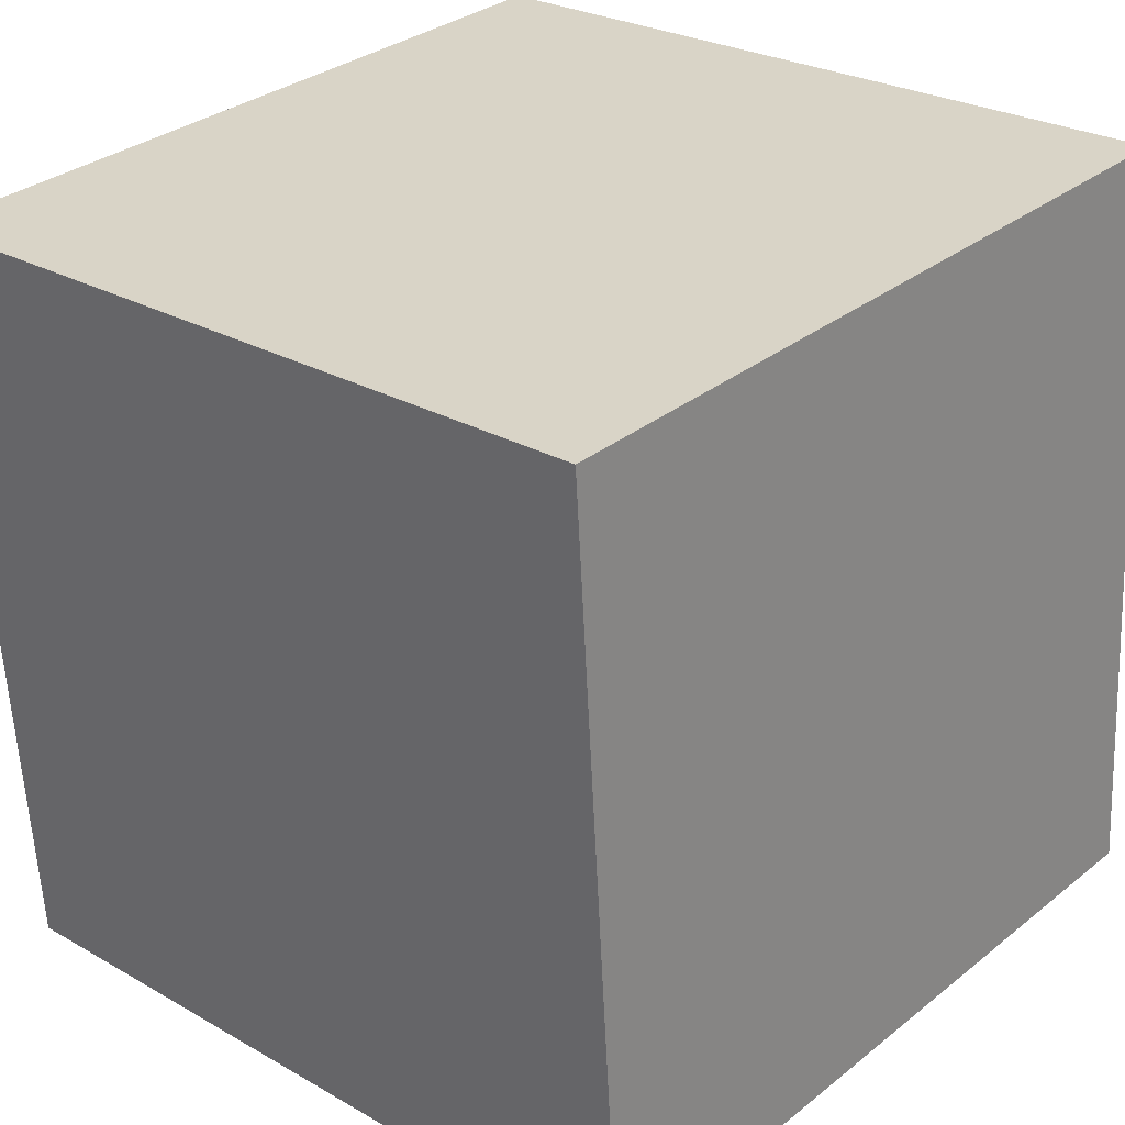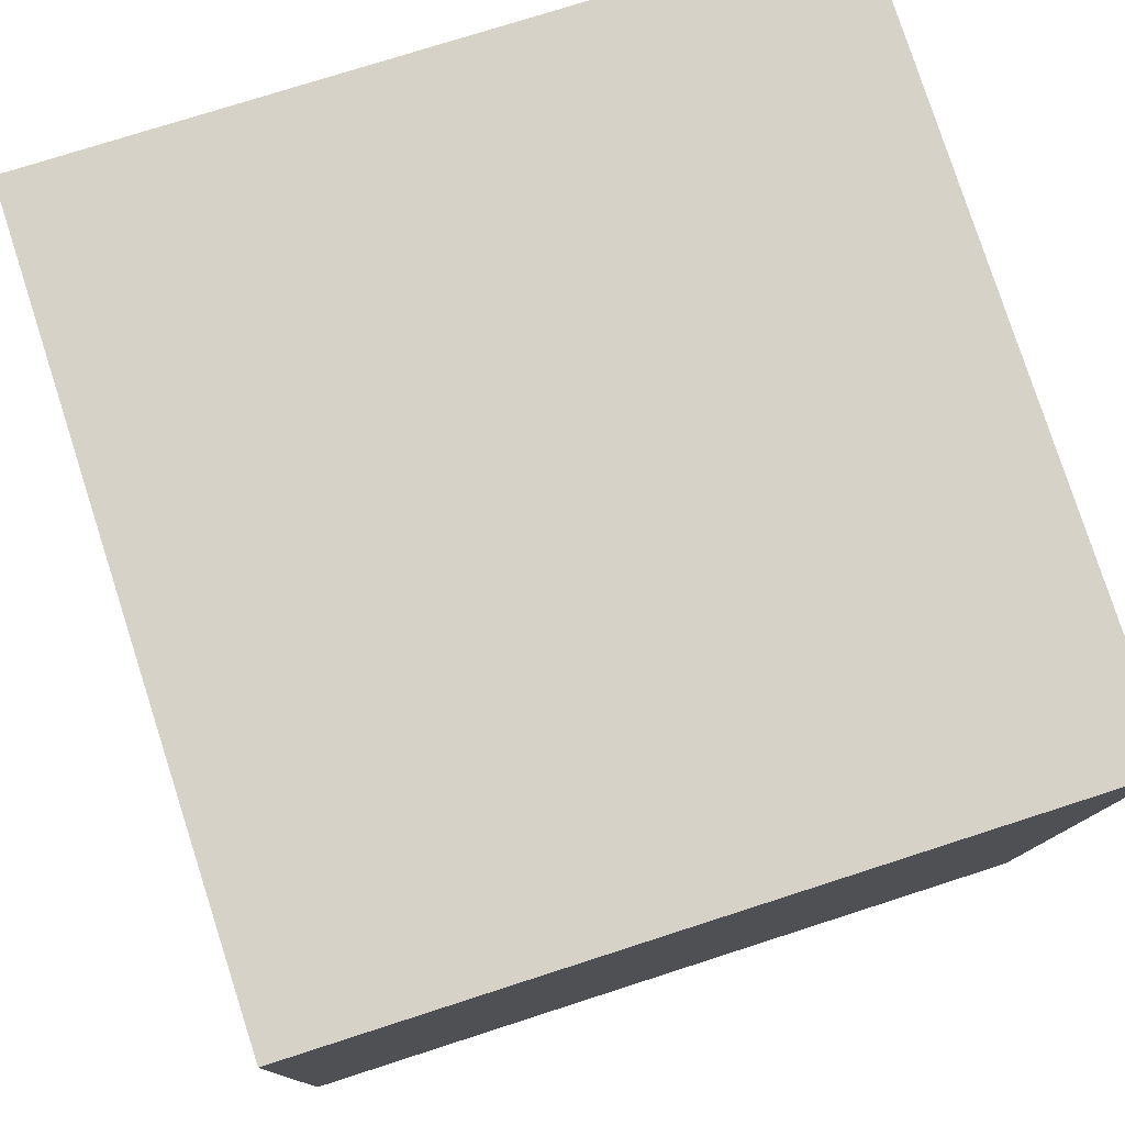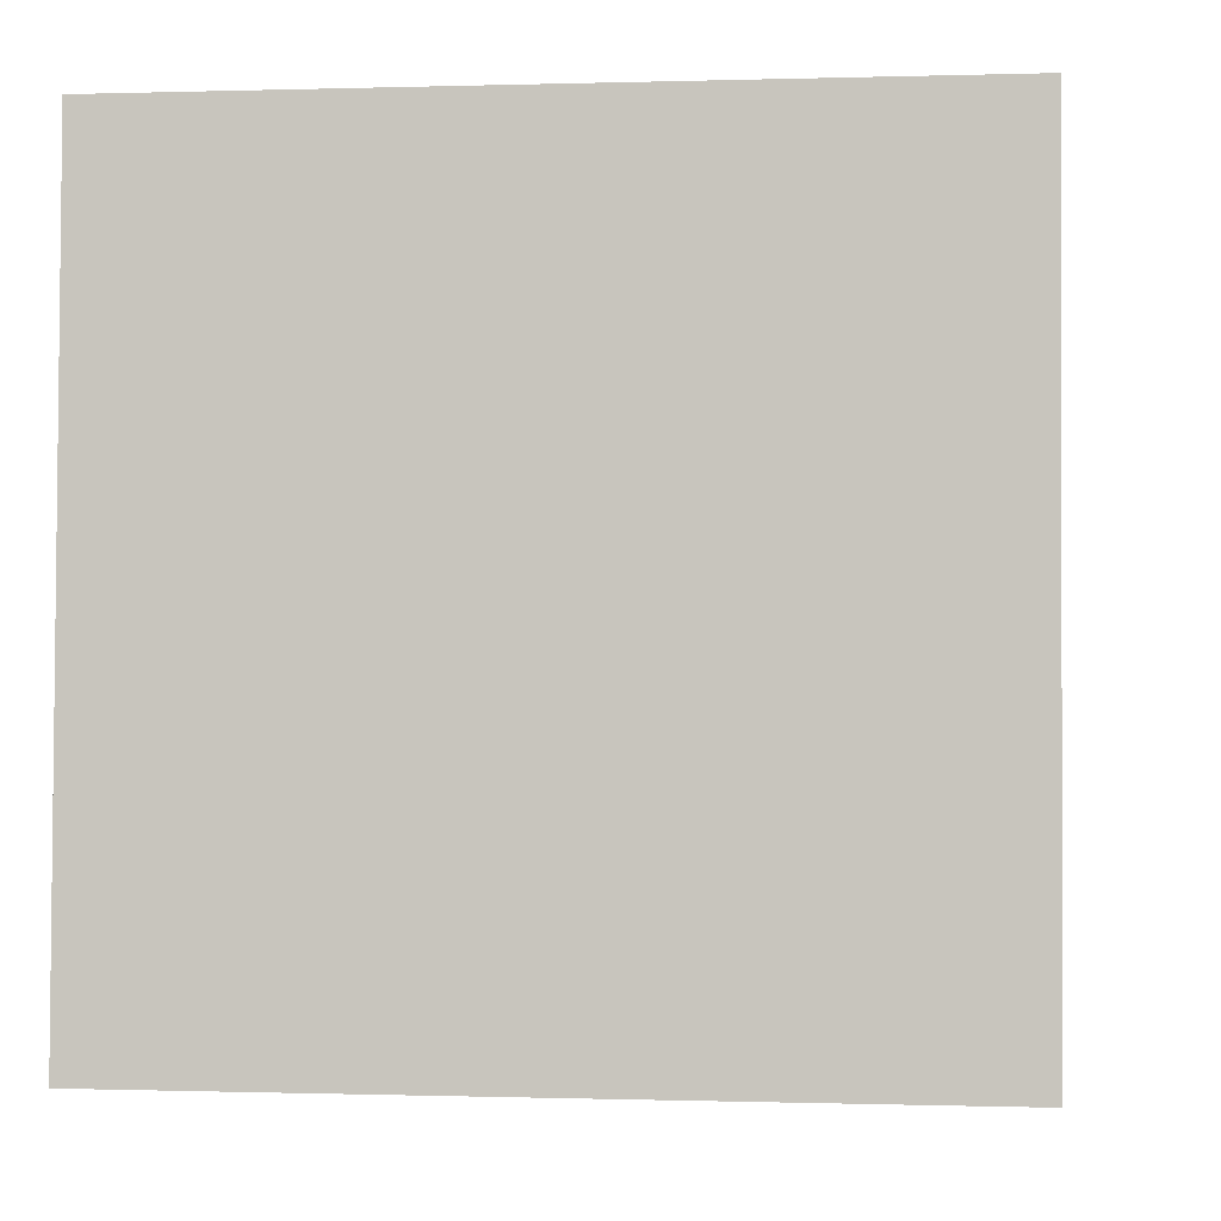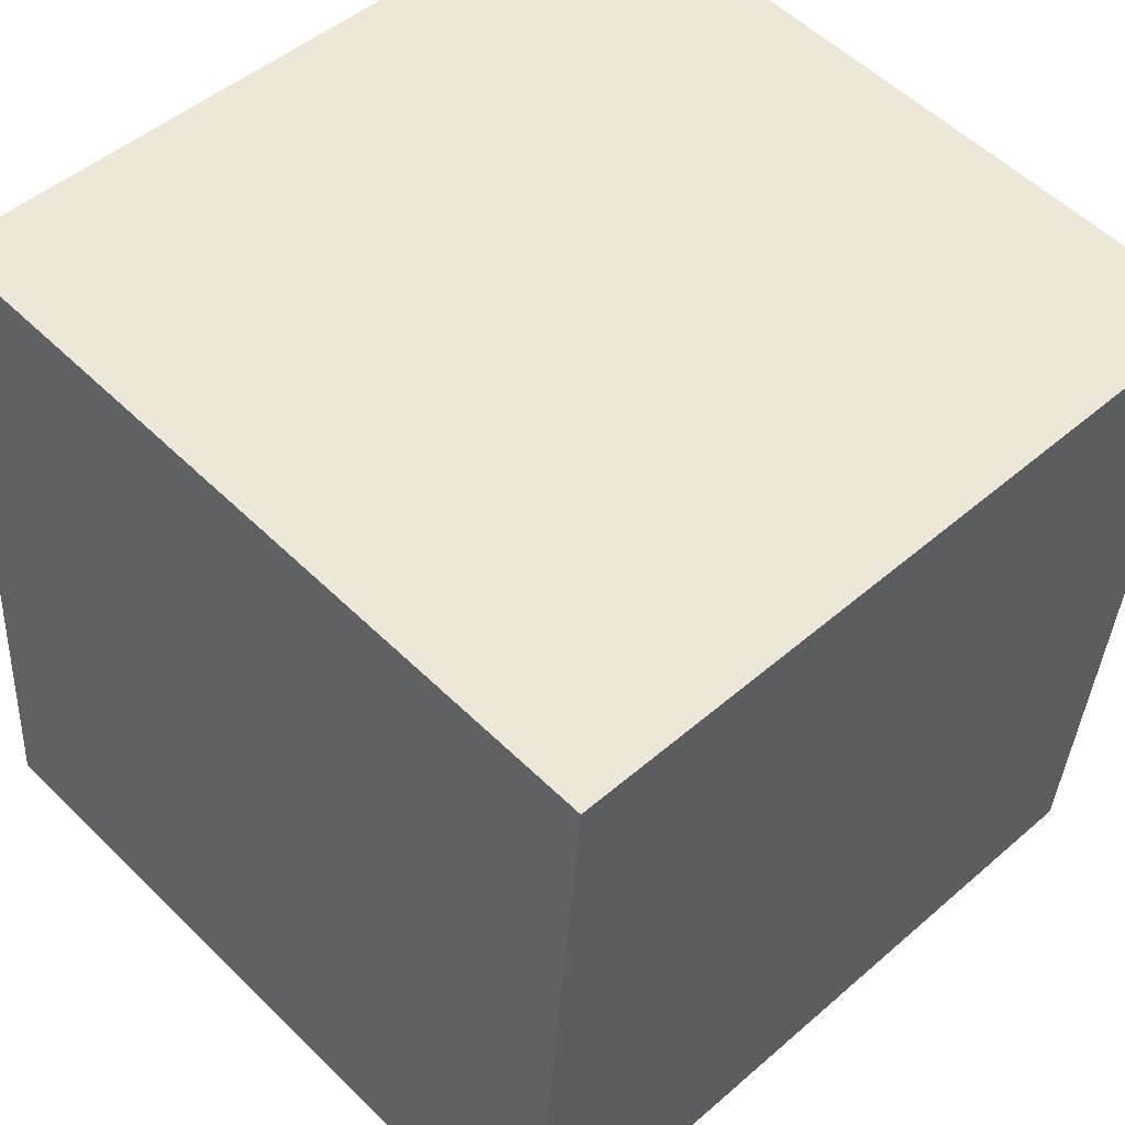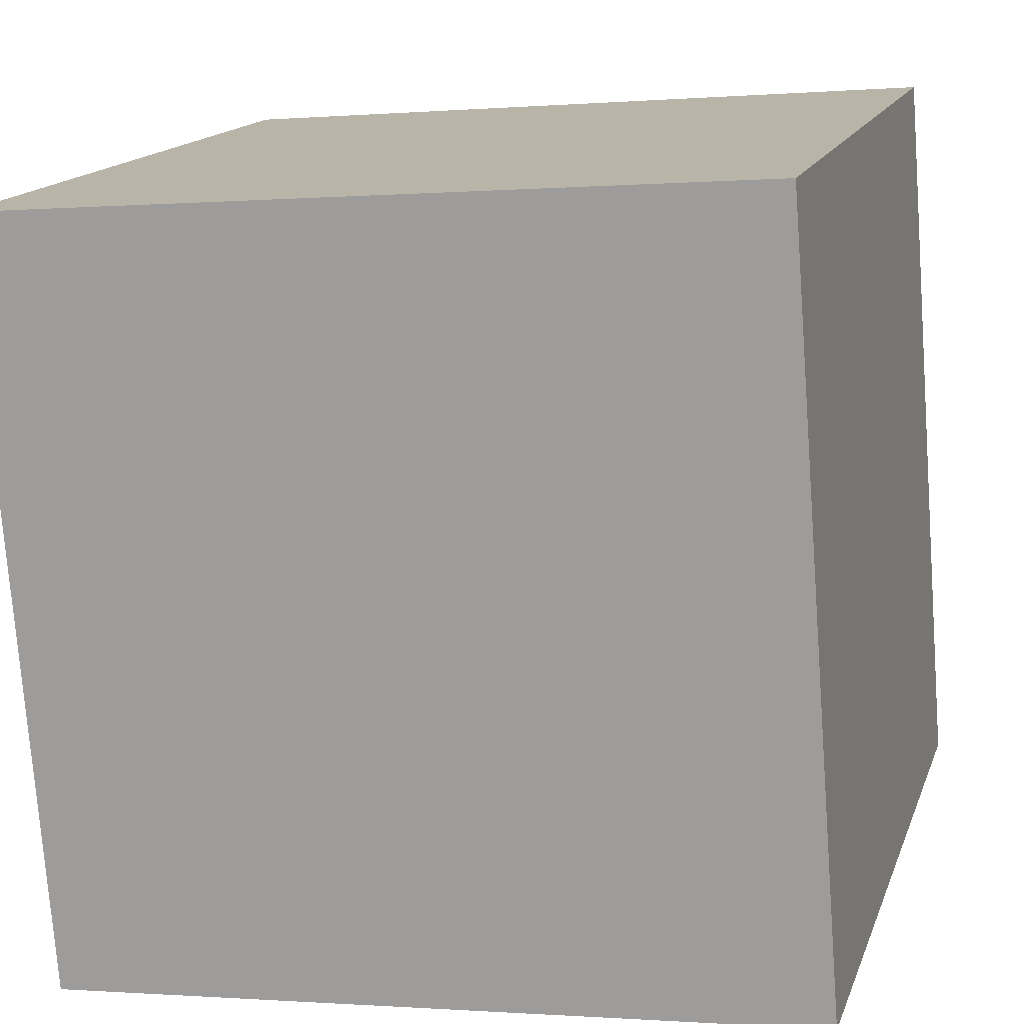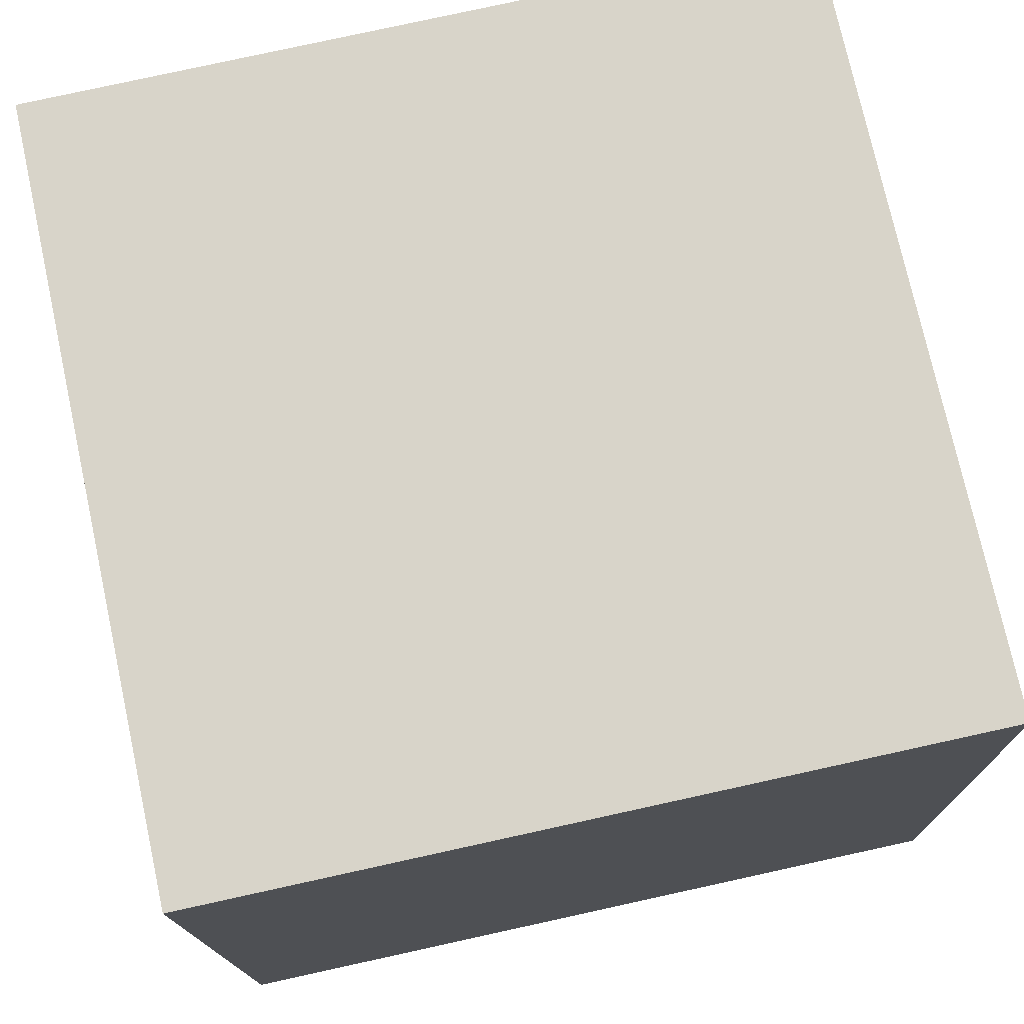
<metadata>
{"format":"obj","ext":"obj","renderer":"f3d","projection":"perspective","resolution":1024,"background":"white","views":[{"elev":25.8,"azim":-137.9,"up":"+Y"},{"elev":74.2,"azim":162.3,"up":"+Z"},{"elev":1.8,"azim":7.0,"up":"+Y"},{"elev":48.3,"azim":135.8,"up":"+Y"},{"elev":15.1,"azim":-74.0,"up":"+Z"},{"elev":79.5,"azim":-12.1,"up":"+Z"}]}
</metadata>
<code>
v 0.7192 0.6948 -0.2949
v 0.7191 0.7257 0.1039
v 0.7208 0.3269 0.1349
v 0.7192 0.6948 -0.2949
v 0.7208 0.3269 0.1349
v 0.7209 0.296 -0.2639
v 0.3192 0.6931 -0.2949
v 0.3209 0.2943 -0.2639
v 0.3208 0.3252 0.1349
v 0.3192 0.6931 -0.2949
v 0.3208 0.3252 0.1349
v 0.3191 0.724 0.1039
v 0.7192 0.6948 -0.2949
v 0.3192 0.6931 -0.2949
v 0.3191 0.724 0.1039
v 0.7192 0.6948 -0.2949
v 0.3191 0.724 0.1039
v 0.7191 0.7257 0.1039
v 0.7191 0.7257 0.1039
v 0.3191 0.724 0.1039
v 0.3208 0.3252 0.1349
v 0.7191 0.7257 0.1039
v 0.3208 0.3252 0.1349
v 0.7208 0.3269 0.1349
v 0.7208 0.3269 0.1349
v 0.3208 0.3252 0.1349
v 0.3209 0.2943 -0.2639
v 0.7208 0.3269 0.1349
v 0.3209 0.2943 -0.2639
v 0.7209 0.296 -0.2639
v 0.3192 0.6931 -0.2949
v 0.7192 0.6948 -0.2949
v 0.7209 0.296 -0.2639
v 0.3192 0.6931 -0.2949
v 0.7209 0.296 -0.2639
v 0.3209 0.2943 -0.2639
f 1 2 3
f 4 5 6
f 7 8 9
f 10 11 12
f 13 14 15
f 16 17 18
f 19 20 21
f 22 23 24
f 25 26 27
f 28 29 30
f 31 32 33
f 34 35 36

</code>
